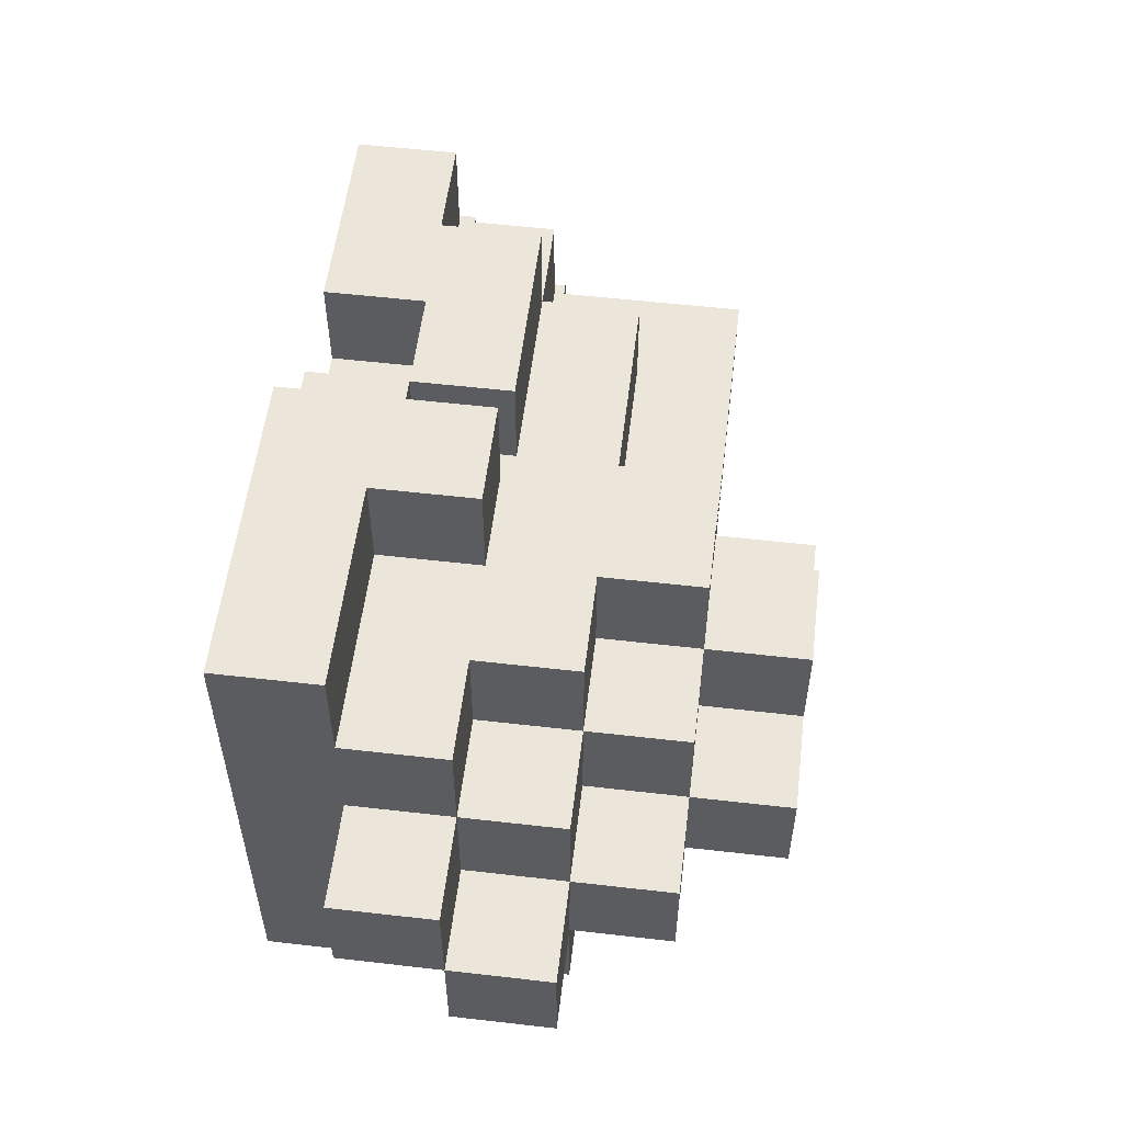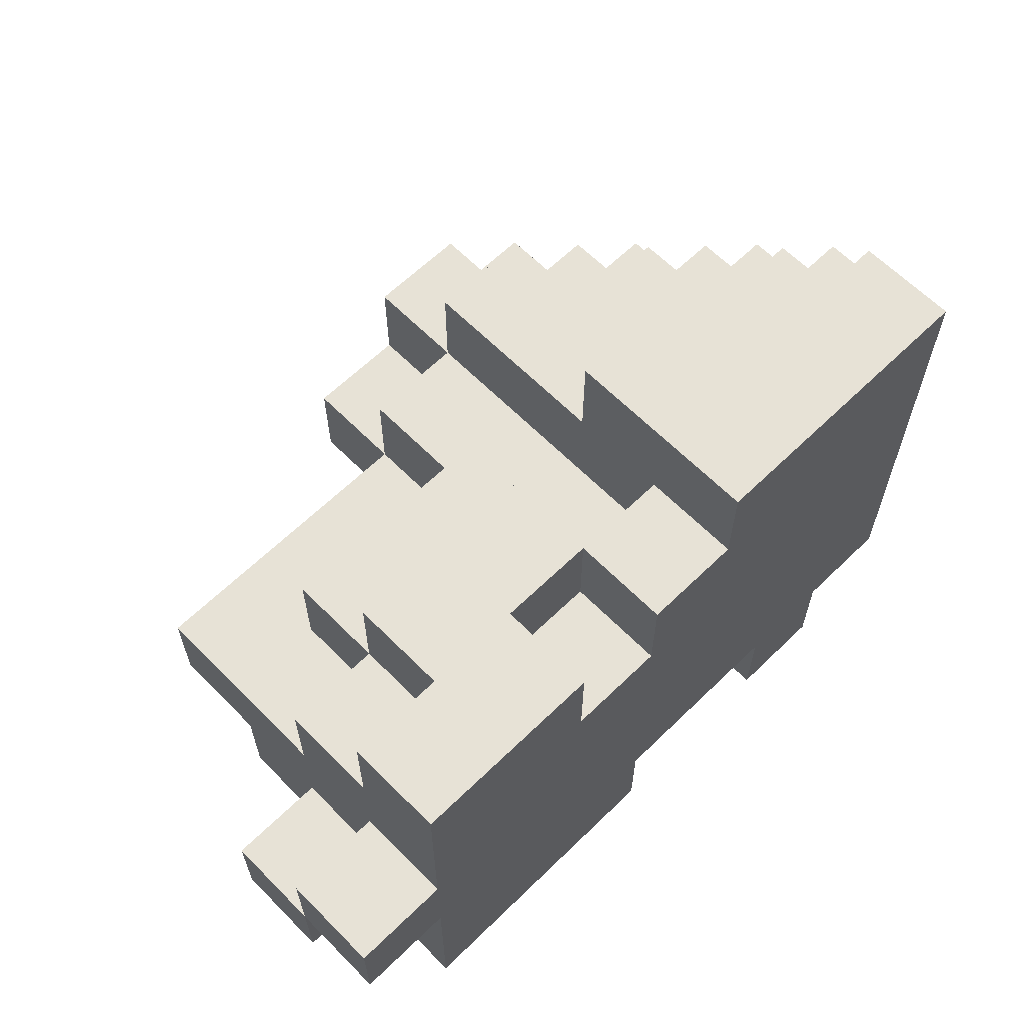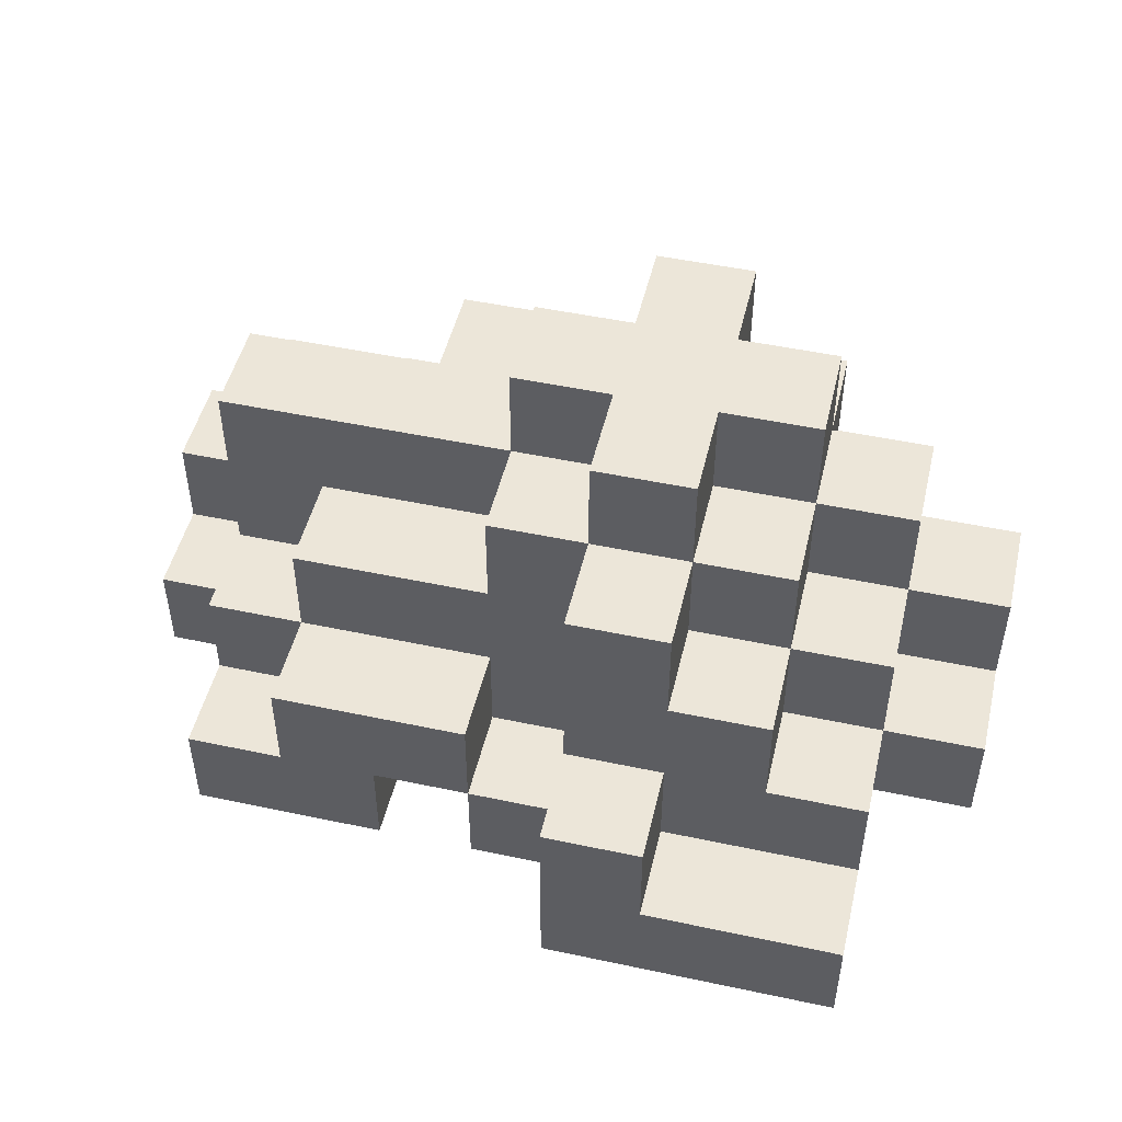
<metadata>
{"format":"obj","ext":"obj","renderer":"f3d","projection":"perspective","resolution":1024,"background":"white","views":[{"elev":55.3,"azim":96.9,"up":"+Z"},{"elev":62.9,"azim":-44.5,"up":"+Z"},{"elev":49.0,"azim":13.3,"up":"+Y"}]}
</metadata>
<code>
o
v -0.4 -0.2 0
v -0.4 -0.2 -0.1
v -0.4 -0.1 0
v -0.4 -0.1 -0.1
v -0.4 -0.1 -0.2
v -0.4 0 -0.1
v -0.4 0 -0.2
v -0.3 -0.2 0.2
v -0.3 -0.2 0
v -0.3 -0.2 -0.1
v -0.3 -0.2 -0.2
v -0.3 -0.2 -0.3
v -0.3 -0.1 0.2
v -0.3 -0.1 0.1
v -0.3 -0.1 0
v -0.3 -0.1 -0.1
v -0.3 -0.1 -0.2
v -0.3 -0.1 -0.3
v -0.3 0 0.1
v -0.3 0 0
v -0.3 0 -0.1
v -0.3 0 -0.2
v -0.3 0.1 0
v -0.3 0.1 -0.1
v -0.3 0.1 -0.2
v -0.3 0.2 0
v -0.3 0.2 -0.1
v -0.2 -0.1 0.2
v -0.2 -0.1 0.1
v -0.2 -0.1 -0.2
v -0.2 -0.1 -0.3
v -0.2 0 0.2
v -0.2 0 0.1
v -0.2 0 0
v -0.2 0 -0.2
v -0.2 0 -0.3
v -0.2 0.1 0.1
v -0.2 0.1 0
v -0.1 0.1 -0.1
v -0.1 0.1 -0.2
v -0.1 0.2 -0.1
v -0.1 0.2 -0.2
v 0 -0.2 0.2
v 0 -0.2 0.1
v 0 -0.1 0.2
v 0 -0.1 0.1
v 0 -0.1 -0.2
v 0 -0.1 -0.3
v 0 0 -0.2
v 0 0 -0.3
v 0 0.1 0.1
v 0 0.1 0
v 0 0.2 0.1
v 0 0.2 0
v 0 0.2 -0.1
v 0 0.3 0
v 0 0.3 -0.1
v 0.1 -0.2 0.3
v 0.1 -0.2 0.2
v 0.1 -0.1 0.3
v 0.1 -0.1 0.2
v 0.1 -0.1 0.1
v 0.1 0 0.3
v 0.1 0 0.2
v 0.1 0 0.1
v 0.1 0 -0.2
v 0.1 0 -0.3
v 0.1 0.1 0.2
v 0.1 0.1 0.1
v 0.1 0.1 -0.2
v 0.1 0.1 -0.3
v 0.1 0.2 0.2
v 0.1 0.2 0.1
v 0.1 0.2 0
v 0.1 0.2 -0.1
v 0.1 0.2 -0.2
v 0.1 0.3 0.1
v 0.1 0.3 0
v 0.1 0.3 -0.1
v 0.1 0.3 -0.2
v 0.2 -0.2 -0.2
v 0.2 -0.2 -0.3
v 0.2 -0.1 -0.2
v 0.2 -0.1 -0.3
v -0.1 -0.2 0.2
v -0.1 -0.2 0.1
v -0.1 -0.1 0.2
v -0.1 -0.1 0.1
v -0.1 -0.1 -0.2
v -0.1 -0.1 -0.3
v -0.1 0 -0.2
v -0.1 0 -0.3
v 0 -0.2 -0.2
v 0 -0.2 -0.3
v 0 -0.1 0.2
v 0 -0.1 0.1
v 0 -0.1 -0.2
v 0 -0.1 -0.3
v 0 0 0.2
v 0 0 0.1
v 0.2 -0.1 0.3
v 0.2 -0.1 0.2
v 0.2 -0.1 -0.2
v 0.2 -0.1 -0.3
v 0.2 0 0.3
v 0.2 0 0.2
v 0.2 0 -0.2
v 0.2 0 -0.3
v 0.2 0.1 0.2
v 0.2 0.1 0.1
v 0.2 0.1 -0.2
v 0.2 0.1 -0.3
v 0.2 0.2 0.2
v 0.2 0.2 0.1
v 0.2 0.2 0
v 0.2 0.2 -0.1
v 0.2 0.2 -0.2
v 0.2 0.3 0.1
v 0.2 0.3 0
v 0.2 0.3 -0.1
v 0.2 0.3 -0.2
v 0.3 -0.2 -0.2
v 0.3 -0.2 -0.3
v 0.3 -0.1 -0.1
v 0.3 -0.1 -0.2
v 0.3 -0.1 -0.3
v 0.3 0 0.2
v 0.3 0 0.1
v 0.3 0 -0.1
v 0.3 0 -0.2
v 0.3 0.1 0.2
v 0.3 0.1 0.1
v 0.3 0.1 0
v 0.3 0.1 -0.1
v 0.3 0.1 -0.2
v 0.3 0.2 0.1
v 0.3 0.2 0
v 0.3 0.2 -0.1
v 0.3 0.2 -0.2
v 0.3 0.3 0
v 0.3 0.3 -0.1
v 0.4 -0.2 0.3
v 0.4 -0.2 0.2
v 0.4 -0.2 -0.2
v 0.4 -0.1 0.3
v 0.4 -0.1 0.2
v 0.4 -0.1 0.1
v 0.4 -0.1 0
v 0.4 -0.1 -0.1
v 0.4 -0.1 -0.2
v 0.4 0 0.2
v 0.4 0 0.1
v 0.4 0 0
v 0.4 0 -0.1
v 0.4 0 -0.2
v 0.4 0.1 0.1
v 0.4 0.1 0
v 0.4 0.1 -0.1
v 0.4 0.1 -0.2
v 0.4 0.2 0
v 0.4 0.2 -0.1
v 0.5 -0.1 0.1
v 0.5 -0.1 0
v 0.5 0 0.1
v 0.5 0 0
v 0.5 0 -0.1
v 0.5 0.1 0
v 0.5 0.1 -0.1
v 0.1 -0.2 0.3
v 0.1 -0.1 0.3
v 0.1 0 0.3
v 0.2 -0.1 0.3
v 0.2 0 0.3
v 0.3 -0.2 0.3
v 0.3 -0.1 0.3
v 0.4 -0.2 0.3
v 0.4 -0.1 0.3
v -0.3 -0.2 0.2
v -0.3 -0.1 0.2
v -0.2 -0.1 0.2
v -0.2 0 0.2
v -0.1 -0.2 0.2
v -0.1 -0.1 0.2
v -0.1 0 0.2
v 0 -0.2 0.2
v 0 -0.1 0.2
v 0 0 0.2
v 0.1 -0.2 0.2
v 0.1 -0.1 0.2
v 0.1 0 0.2
v 0.1 0.1 0.2
v 0.1 0.2 0.2
v 0.2 -0.1 0.2
v 0.2 0 0.2
v 0.2 0.1 0.2
v 0.2 0.2 0.2
v 0.3 -0.1 0.2
v 0.3 0 0.2
v 0.3 0.1 0.2
v 0.4 -0.1 0.2
v 0.4 0 0.2
v -0.3 -0.1 0.1
v -0.3 0 0.1
v -0.2 -0.1 0.1
v -0.2 0 0.1
v -0.2 0.1 0.1
v -0.1 -0.2 0.1
v -0.1 -0.1 0.1
v -0.1 0 0.1
v 0 -0.2 0.1
v 0 -0.1 0.1
v 0 0 0.1
v 0 0.1 0.1
v 0 0.2 0.1
v 0.1 -0.1 0.1
v 0.1 0 0.1
v 0.1 0.1 0.1
v 0.1 0.2 0.1
v 0.1 0.3 0.1
v 0.2 0.1 0.1
v 0.2 0.2 0.1
v 0.2 0.3 0.1
v 0.3 0 0.1
v 0.3 0.1 0.1
v 0.3 0.2 0.1
v 0.4 -0.1 0.1
v 0.4 0 0.1
v 0.4 0.1 0.1
v 0.5 -0.1 0.1
v 0.5 0 0.1
v -0.4 -0.2 0
v -0.4 -0.1 0
v -0.3 -0.2 0
v -0.3 -0.1 0
v -0.3 0 0
v -0.3 0.1 0
v -0.3 0.2 0
v -0.2 0 0
v -0.2 0.1 0
v -0.2 0.2 0
v -0.1 0.1 0
v -0.1 0.2 0
v 0 0.1 0
v 0 0.2 0
v 0 0.3 0
v 0.1 0.2 0
v 0.1 0.3 0
v 0.2 0.2 0
v 0.2 0.3 0
v 0.3 0.1 0
v 0.3 0.2 0
v 0.3 0.3 0
v 0.4 0 0
v 0.4 0.1 0
v 0.4 0.2 0
v 0.5 0 0
v 0.5 0.1 0
v -0.4 -0.1 -0.1
v -0.4 0 -0.1
v -0.3 -0.1 -0.1
v -0.3 0 -0.1
v 0.4 -0.1 0
v 0.4 0 0
v 0.5 -0.1 0
v 0.5 0 0
v -0.4 -0.2 -0.1
v -0.4 -0.1 -0.1
v -0.3 -0.2 -0.1
v -0.3 -0.1 -0.1
v -0.3 0.1 -0.1
v -0.3 0.2 -0.1
v -0.2 0.1 -0.1
v -0.2 0.2 -0.1
v -0.1 0.1 -0.1
v -0.1 0.2 -0.1
v 0 0.2 -0.1
v 0 0.3 -0.1
v 0.1 0.2 -0.1
v 0.1 0.3 -0.1
v 0.2 0.2 -0.1
v 0.2 0.3 -0.1
v 0.3 -0.1 -0.1
v 0.3 0 -0.1
v 0.3 0.1 -0.1
v 0.3 0.2 -0.1
v 0.3 0.3 -0.1
v 0.4 -0.1 -0.1
v 0.4 0 -0.1
v 0.4 0.1 -0.1
v 0.4 0.2 -0.1
v 0.5 0 -0.1
v 0.5 0.1 -0.1
v -0.4 -0.1 -0.2
v -0.4 0 -0.2
v -0.3 -0.1 -0.2
v -0.3 0 -0.2
v -0.3 0.1 -0.2
v -0.2 -0.1 -0.2
v -0.2 0 -0.2
v -0.1 -0.1 -0.2
v -0.1 0 -0.2
v -0.1 0.1 -0.2
v -0.1 0.2 -0.2
v 0 -0.2 -0.2
v 0 -0.1 -0.2
v 0 0 -0.2
v 0.1 0 -0.2
v 0.1 0.1 -0.2
v 0.1 0.2 -0.2
v 0.1 0.3 -0.2
v 0.2 -0.2 -0.2
v 0.2 -0.1 -0.2
v 0.2 0 -0.2
v 0.2 0.1 -0.2
v 0.2 0.2 -0.2
v 0.2 0.3 -0.2
v 0.3 -0.2 -0.2
v 0.3 -0.1 -0.2
v 0.3 0 -0.2
v 0.3 0.1 -0.2
v 0.3 0.2 -0.2
v 0.4 -0.2 -0.2
v 0.4 -0.1 -0.2
v 0.4 0 -0.2
v 0.4 0.1 -0.2
v -0.3 -0.2 -0.3
v -0.3 -0.1 -0.3
v -0.2 -0.2 -0.3
v -0.2 -0.1 -0.3
v -0.2 0 -0.3
v -0.1 -0.1 -0.3
v -0.1 0 -0.3
v 0 -0.2 -0.3
v 0 -0.1 -0.3
v 0 0 -0.3
v 0.1 0 -0.3
v 0.1 0.1 -0.3
v 0.2 -0.2 -0.3
v 0.2 -0.1 -0.3
v 0.2 0 -0.3
v 0.2 0.1 -0.3
v 0.3 -0.2 -0.3
v 0.3 -0.1 -0.3
v 0.1 -0.2 0.3
v 0.3 -0.2 0.3
v 0.4 -0.2 0.3
v -0.3 -0.2 0.2
v -0.1 -0.2 0.2
v 0 -0.2 0.2
v 0.1 -0.2 0.2
v 0.3 -0.2 0.2
v 0.4 -0.2 0.2
v -0.1 -0.2 0.1
v 0 -0.2 0.1
v -0.4 -0.2 0
v -0.3 -0.2 0
v -0.4 -0.2 -0.1
v -0.3 -0.2 -0.1
v -0.3 -0.2 -0.2
v -0.2 -0.2 -0.2
v 0 -0.2 -0.2
v 0.2 -0.2 -0.2
v 0.3 -0.2 -0.2
v 0.4 -0.2 -0.2
v -0.3 -0.2 -0.3
v -0.2 -0.2 -0.3
v 0 -0.2 -0.3
v 0.2 -0.2 -0.3
v 0.3 -0.2 -0.3
v -0.1 -0.1 0.2
v 0 -0.1 0.2
v -0.1 -0.1 0.1
v 0 -0.1 0.1
v 0.4 -0.1 0.1
v 0.5 -0.1 0.1
v 0.4 -0.1 0
v 0.5 -0.1 0
v -0.4 -0.1 -0.1
v -0.3 -0.1 -0.1
v -0.4 -0.1 -0.2
v -0.3 -0.1 -0.2
v 0 -0.1 -0.2
v 0.2 -0.1 -0.2
v 0 -0.1 -0.3
v 0.2 -0.1 -0.3
v 0.4 0 0
v 0.5 0 0
v 0.3 0 -0.1
v 0.4 0 -0.1
v 0.5 0 -0.1
v 0.3 0 -0.2
v 0.4 0 -0.2
v 0.2 -0.1 0.3
v 0.3 -0.1 0.3
v 0.4 -0.1 0.3
v -0.3 -0.1 0.2
v -0.2 -0.1 0.2
v 0 -0.1 0.2
v 0.1 -0.1 0.2
v 0.2 -0.1 0.2
v 0.3 -0.1 0.2
v 0.4 -0.1 0.2
v -0.3 -0.1 0.1
v -0.2 -0.1 0.1
v 0 -0.1 0.1
v 0.1 -0.1 0.1
v -0.4 -0.1 0
v -0.3 -0.1 0
v -0.4 -0.1 -0.1
v -0.3 -0.1 -0.1
v 0.3 -0.1 -0.1
v 0.4 -0.1 -0.1
v -0.3 -0.1 -0.2
v -0.2 -0.1 -0.2
v -0.1 -0.1 -0.2
v 0 -0.1 -0.2
v 0.2 -0.1 -0.2
v 0.3 -0.1 -0.2
v 0.4 -0.1 -0.2
v -0.3 -0.1 -0.3
v -0.2 -0.1 -0.3
v -0.1 -0.1 -0.3
v 0 -0.1 -0.3
v 0.2 -0.1 -0.3
v 0.3 -0.1 -0.3
v 0.1 0 0.3
v 0.2 0 0.3
v -0.2 0 0.2
v -0.1 0 0.2
v 0 0 0.2
v 0.1 0 0.2
v 0.2 0 0.2
v 0.3 0 0.2
v 0.4 0 0.2
v -0.3 0 0.1
v -0.2 0 0.1
v -0.1 0 0.1
v 0 0 0.1
v 0.3 0 0.1
v 0.4 0 0.1
v 0.5 0 0.1
v -0.3 0 0
v -0.2 0 0
v 0.4 0 0
v 0.5 0 0
v -0.4 0 -0.1
v -0.3 0 -0.1
v -0.4 0 -0.2
v -0.3 0 -0.2
v -0.2 0 -0.2
v -0.1 0 -0.2
v 0 0 -0.2
v 0.1 0 -0.2
v -0.2 0 -0.3
v -0.1 0 -0.3
v 0 0 -0.3
v 0.1 0 -0.3
v 0.2 0.1 0.2
v 0.3 0.1 0.2
v -0.2 0.1 0.1
v 0 0.1 0.1
v 0.2 0.1 0.1
v 0.3 0.1 0.1
v 0.4 0.1 0.1
v -0.2 0.1 0
v -0.1 0.1 0
v 0 0.1 0
v 0.3 0.1 0
v 0.4 0.1 0
v 0.5 0.1 0
v -0.3 0.1 -0.1
v -0.2 0.1 -0.1
v -0.1 0.1 -0.1
v 0.3 0.1 -0.1
v 0.4 0.1 -0.1
v 0.5 0.1 -0.1
v -0.3 0.1 -0.2
v -0.1 0.1 -0.2
v 0.1 0.1 -0.2
v 0.2 0.1 -0.2
v 0.3 0.1 -0.2
v 0.4 0.1 -0.2
v 0.1 0.1 -0.3
v 0.2 0.1 -0.3
v 0.1 0.2 0.2
v 0.2 0.2 0.2
v 0 0.2 0.1
v 0.1 0.2 0.1
v 0.2 0.2 0.1
v 0.3 0.2 0.1
v -0.3 0.2 0
v -0.2 0.2 0
v -0.1 0.2 0
v 0 0.2 0
v 0.1 0.2 0
v 0.2 0.2 0
v 0.3 0.2 0
v 0.4 0.2 0
v -0.3 0.2 -0.1
v -0.2 0.2 -0.1
v -0.1 0.2 -0.1
v 0 0.2 -0.1
v 0.1 0.2 -0.1
v 0.2 0.2 -0.1
v 0.3 0.2 -0.1
v 0.4 0.2 -0.1
v -0.1 0.2 -0.2
v 0.1 0.2 -0.2
v 0.2 0.2 -0.2
v 0.3 0.2 -0.2
v 0.1 0.3 0.1
v 0.2 0.3 0.1
v 0 0.3 0
v 0.1 0.3 0
v 0.2 0.3 0
v 0.3 0.3 0
v 0 0.3 -0.1
v 0.1 0.3 -0.1
v 0.2 0.3 -0.1
v 0.3 0.3 -0.1
v 0.1 0.3 -0.2
v 0.2 0.3 -0.2
f 3 2 1
f 4 2 3
f 6 5 4
f 7 5 6
f 13 9 8
f 14 9 13
f 15 9 14
f 16 11 10
f 17 12 11
f 17 11 16
f 18 12 17
f 19 15 14
f 20 16 15
f 20 15 19
f 21 16 20
f 23 22 21
f 23 21 20
f 24 22 23
f 25 22 24
f 26 24 23
f 27 24 26
f 32 29 28
f 33 29 32
f 35 31 30
f 36 31 35
f 37 34 33
f 38 34 37
f 41 40 39
f 42 40 41
f 45 44 43
f 46 44 45
f 49 48 47
f 50 48 49
f 53 52 51
f 54 52 53
f 56 55 54
f 57 55 56
f 60 59 58
f 61 59 60
f 63 61 60
f 64 62 61
f 64 61 63
f 65 62 64
f 68 65 64
f 69 65 68
f 70 67 66
f 71 67 70
f 72 69 68
f 73 69 72
f 77 74 73
f 78 74 77
f 79 76 75
f 80 76 79
f 83 82 81
f 84 82 83
f 85 86 87
f 87 86 88
f 89 90 91
f 91 90 92
f 93 94 97
f 97 94 98
f 95 96 99
f 99 96 100
f 101 102 105
f 105 102 106
f 103 104 107
f 107 104 108
f 107 108 111
f 111 108 112
f 109 110 113
f 113 110 114
f 114 115 118
f 118 115 119
f 116 117 120
f 120 117 121
f 122 123 125
f 125 123 126
f 124 125 129
f 129 125 130
f 127 128 131
f 131 128 132
f 132 133 136
f 136 133 137
f 134 135 138
f 138 135 139
f 137 138 140
f 140 138 141
f 142 143 145
f 143 144 146
f 145 143 146
f 146 144 147
f 147 144 148
f 148 144 149
f 149 144 150
f 146 147 151
f 151 147 152
f 148 149 153
f 153 149 154
f 152 153 156
f 156 153 157
f 154 155 158
f 158 155 159
f 157 158 160
f 160 158 161
f 162 163 164
f 164 163 165
f 165 166 167
f 167 166 168
f 172 170 169
f 172 171 170
f 173 171 172
f 174 172 169
f 175 172 174
f 176 175 174
f 177 175 176
f 180 179 178
f 182 180 178
f 183 181 180
f 183 180 182
f 184 181 183
f 186 184 183
f 187 184 186
f 188 186 185
f 189 186 188
f 194 191 190
f 195 192 191
f 195 191 194
f 196 192 195
f 197 194 193
f 198 195 194
f 198 194 197
f 199 195 198
f 200 198 197
f 201 198 200
f 204 203 202
f 205 203 204
f 209 206 205
f 210 208 207
f 211 208 210
f 212 206 209
f 213 206 212
f 215 212 211
f 215 213 212
f 216 213 215
f 217 214 213
f 217 213 216
f 218 214 217
f 221 219 218
f 222 219 221
f 224 221 220
f 225 221 224
f 227 224 223
f 228 224 227
f 229 227 226
f 230 227 229
f 233 232 231
f 234 232 233
f 238 236 235
f 239 237 236
f 239 236 238
f 240 237 239
f 241 240 239
f 242 240 241
f 243 242 241
f 244 242 243
f 246 245 244
f 247 245 246
f 251 249 248
f 252 249 251
f 254 251 250
f 255 251 254
f 256 254 253
f 257 254 256
f 260 259 258
f 261 259 260
f 262 263 264
f 264 263 265
f 266 267 268
f 268 267 269
f 270 271 272
f 272 271 273
f 272 273 274
f 274 273 275
f 276 277 278
f 278 277 279
f 280 281 285
f 285 281 286
f 282 283 287
f 287 283 288
f 284 285 289
f 289 285 290
f 288 289 291
f 291 289 292
f 293 294 295
f 295 294 296
f 295 296 298
f 296 297 298
f 298 297 299
f 299 297 301
f 301 297 302
f 300 301 305
f 302 303 305
f 301 302 305
f 305 303 306
f 306 303 307
f 307 303 308
f 308 303 309
f 304 305 311
f 311 305 312
f 309 310 314
f 308 309 314
f 314 310 315
f 315 310 316
f 312 313 318
f 313 314 318
f 318 314 319
f 314 315 320
f 319 314 320
f 320 315 321
f 317 318 322
f 322 318 323
f 319 320 324
f 324 320 325
f 326 327 328
f 328 327 329
f 328 329 331
f 329 330 331
f 331 330 332
f 328 331 333
f 333 331 334
f 334 335 336
f 334 336 339
f 336 337 340
f 339 336 340
f 340 337 341
f 338 339 342
f 342 339 343
f 350 345 344
f 351 346 345
f 351 345 350
f 352 346 351
f 353 348 347
f 354 350 349
f 354 351 350
f 354 352 351
f 356 353 347
f 356 354 353
f 357 356 355
f 358 354 356
f 358 356 357
f 359 354 358
f 360 354 359
f 361 352 354
f 361 354 360
f 362 352 361
f 363 352 362
f 364 352 363
f 365 360 359
f 366 361 360
f 366 360 365
f 367 361 366
f 368 363 362
f 369 363 368
f 372 371 370
f 373 371 372
f 376 375 374
f 377 375 376
f 380 379 378
f 381 379 380
f 384 383 382
f 385 383 384
f 389 387 386
f 390 387 389
f 391 389 388
f 392 389 391
f 393 394 400
f 394 395 401
f 400 394 401
f 401 395 402
f 396 397 403
f 403 397 404
f 398 399 405
f 405 399 406
f 407 408 409
f 409 408 410
f 411 412 418
f 418 412 419
f 413 414 420
f 420 414 421
f 415 416 422
f 422 416 423
f 417 418 424
f 424 418 425
f 426 427 431
f 431 427 432
f 428 429 436
f 429 430 437
f 436 429 437
f 437 430 438
f 433 434 439
f 439 434 440
f 435 436 442
f 442 436 443
f 440 441 444
f 444 441 445
f 446 447 448
f 448 447 449
f 450 451 454
f 454 451 455
f 452 453 456
f 456 453 457
f 458 459 462
f 462 459 463
f 460 461 465
f 465 461 466
f 466 461 467
f 463 464 468
f 468 464 469
f 469 470 475
f 475 470 476
f 472 473 477
f 471 472 477
f 477 473 478
f 474 475 481
f 481 475 482
f 479 480 483
f 483 480 484
f 485 486 488
f 488 486 489
f 487 488 494
f 494 488 495
f 489 490 496
f 496 490 497
f 491 492 499
f 492 493 500
f 499 492 500
f 493 494 501
f 500 493 501
f 501 494 502
f 497 498 505
f 505 498 506
f 502 503 507
f 501 502 507
f 507 503 508
f 504 505 509
f 509 505 510
f 511 512 514
f 514 512 515
f 513 514 517
f 515 516 518
f 517 514 518
f 514 515 518
f 518 516 519
f 519 516 520
f 518 519 521
f 521 519 522

</code>
